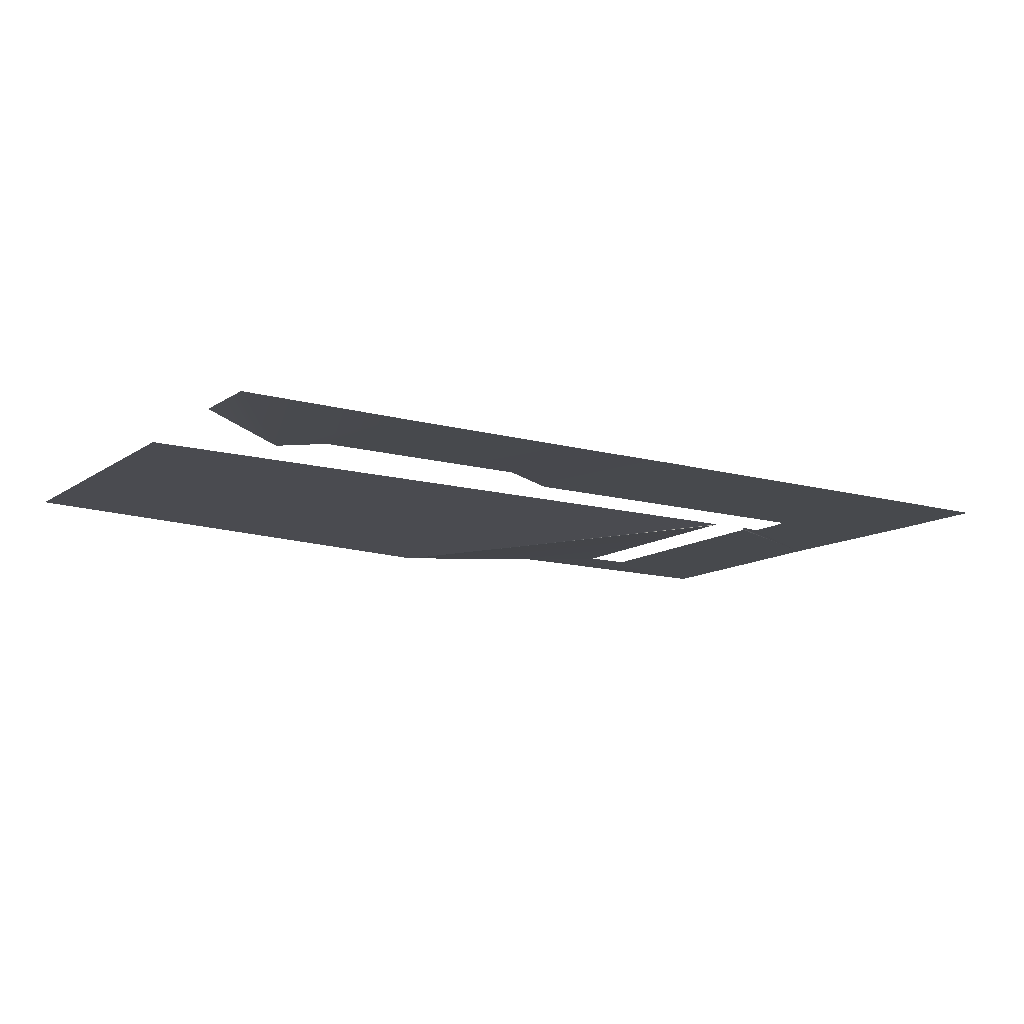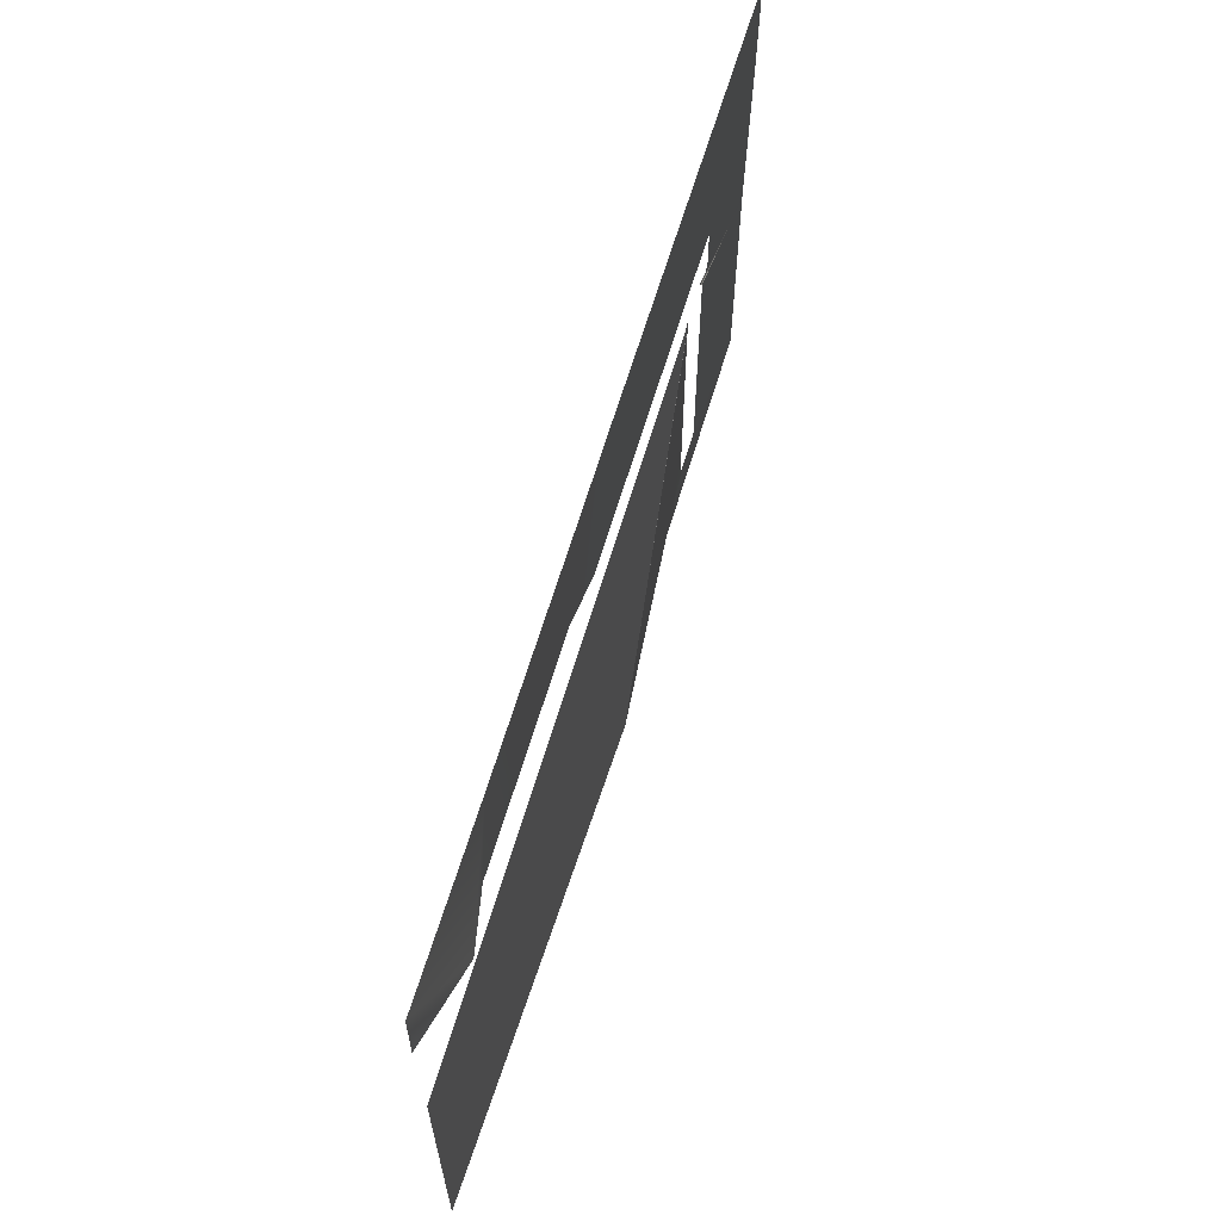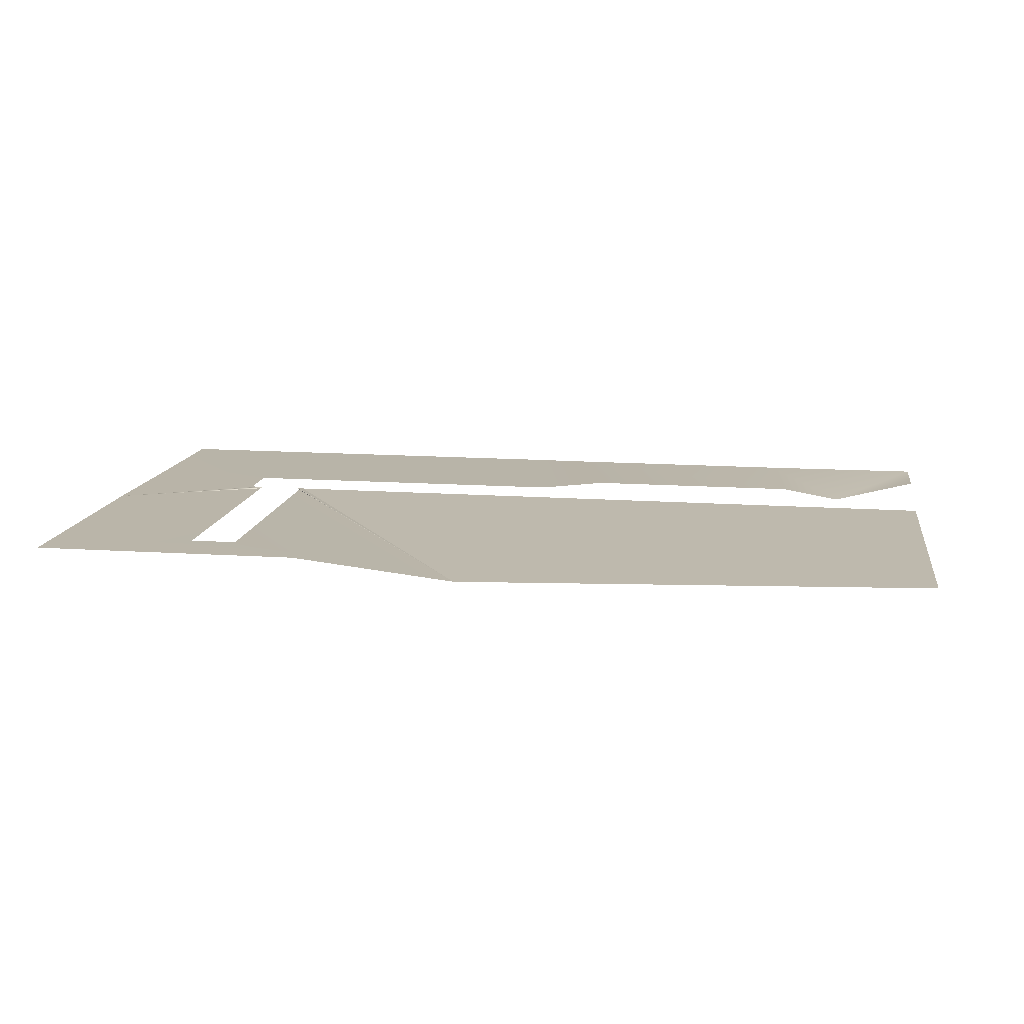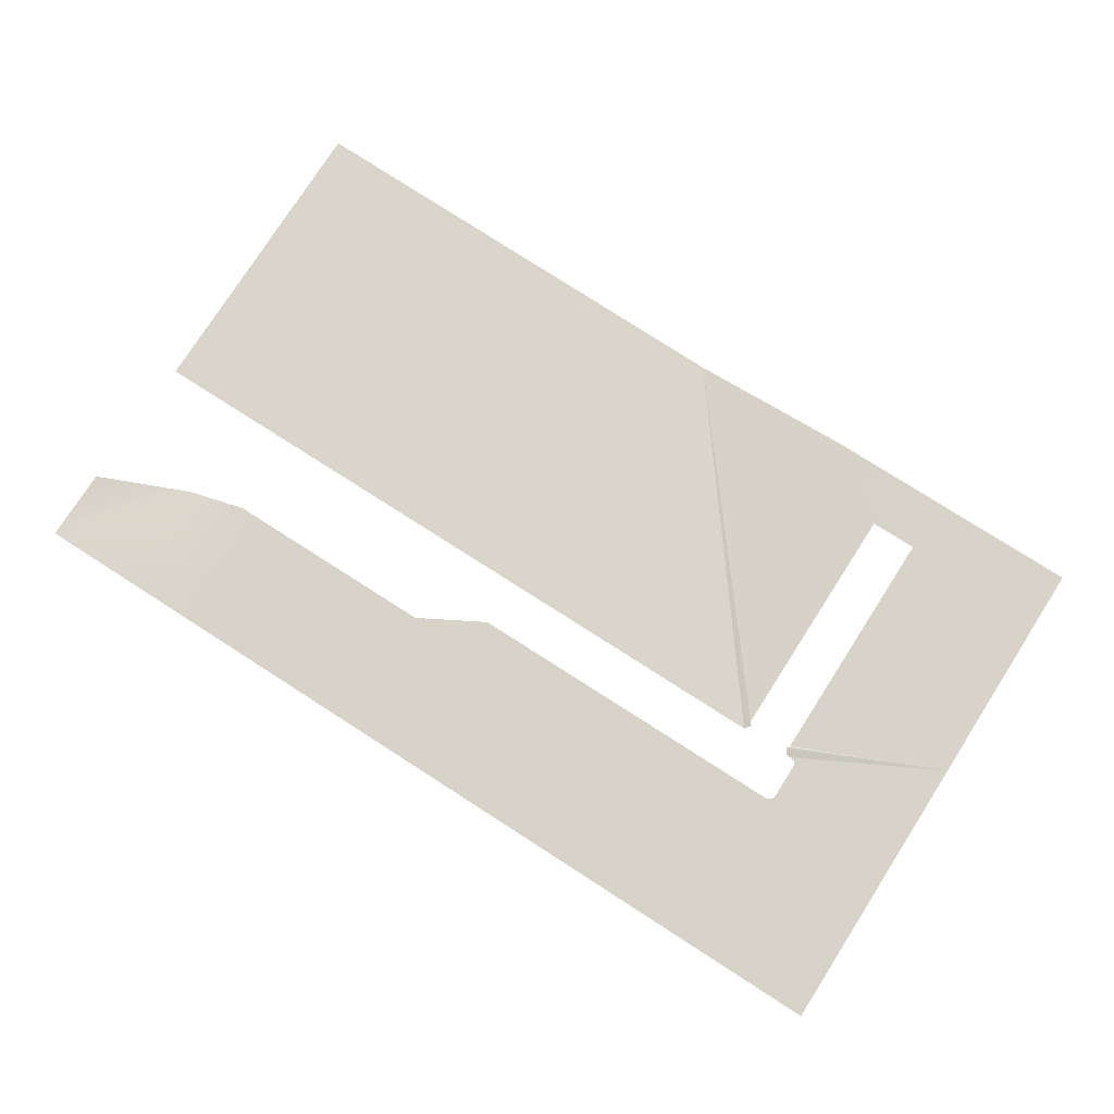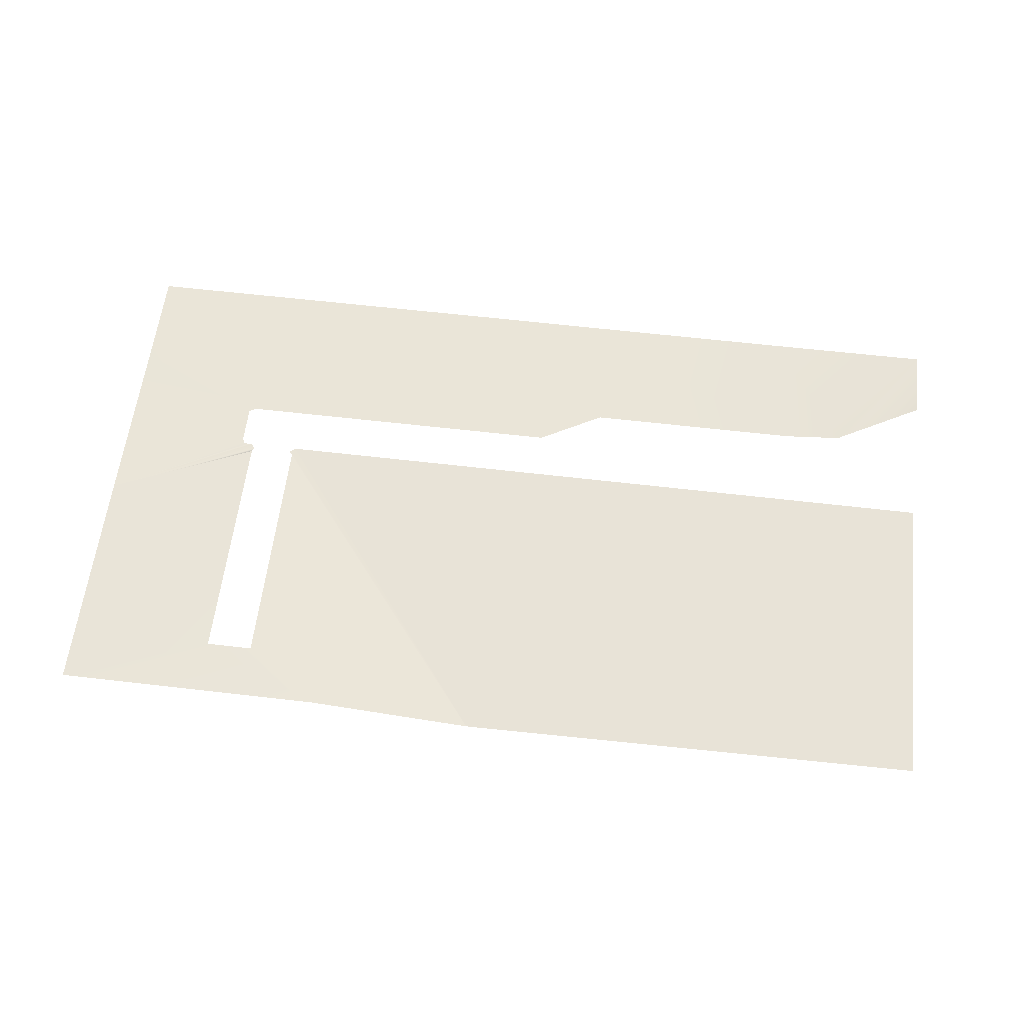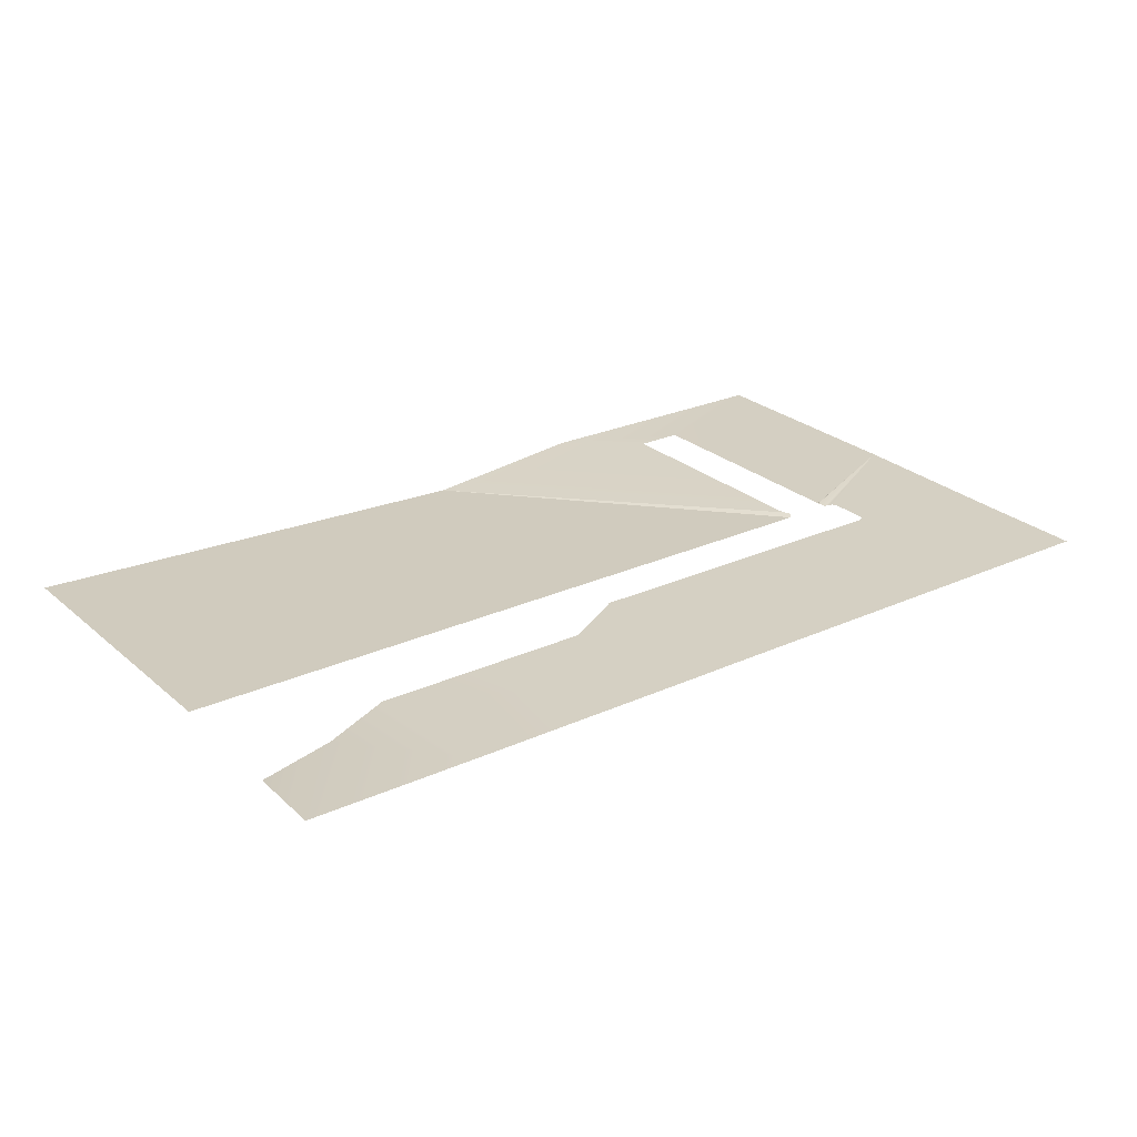
<metadata>
{"format":"obj","ext":"obj","renderer":"f3d","projection":"perspective","resolution":1024,"background":"white","views":[{"elev":-12.5,"azim":147.1,"up":"+Z"},{"elev":63.0,"azim":106.4,"up":"+Y"},{"elev":13.7,"azim":9.0,"up":"+Z"},{"elev":76.2,"azim":-147.3,"up":"+Z"},{"elev":60.1,"azim":6.9,"up":"+Z"},{"elev":25.6,"azim":143.8,"up":"+Z"}]}
</metadata>
<code>
v -11.75 11.63 -11.38
v -19.03 8.239 -12.47
v -24.03 7.15 -11.37
v -41.89 7.142 -11.37
v -47.23 4.155 -11.35
v -74.89 4.147 -11.37
v -75.42 3.809 -11.37
v -75.42 0.6054 -11.37
v -75.21 0.2349 -11.37
v -75.04 0.2351 -11.37
v -74.89 0.1459 -11.37
v -74.48 0.1466 -11.37
v -74.09 -0.3533 -11.2
v -74.31 -0.642 -11.32
v -74.31 -21.02 -11.32
v -70.46 -21.02 -11.32
v -70.46 -0.6114 -11.32
v -70.69 -0.3533 -11.2
v -70.31 0.1466 -11.37
v -11.96 0.1281 -11.39
v -11.71 17.67 -11.48
v -25.39 17.67 -11.54
v -44.97 17.67 -11.54
v -50.3 17.67 -11.52
v -86.4 17.67 -11.54
v -86.4 9.103 -11.49
v -86.4 -5.964 -11.29
v -86.4 -25.56 -11.26
v -64.16 -25.56 -11.2
v -50.51 -25.56 -12.67
v -11.71 -25.56 -11.48
f 1 2 21
f 2 3 22 21
f 3 4 23 22
f 4 5 24 23
f 5 6 25 24
f 6 7 26 25
f 7 8 27 26
f 8 9 27
f 9 10 27
f 10 11 27
f 11 12 27
f 12 13 27
f 13 14 27
f 14 15 28 27
f 15 16 29 28
f 16 17 30 29
f 17 18 30
f 18 19 30
f 19 20 31 30

</code>
